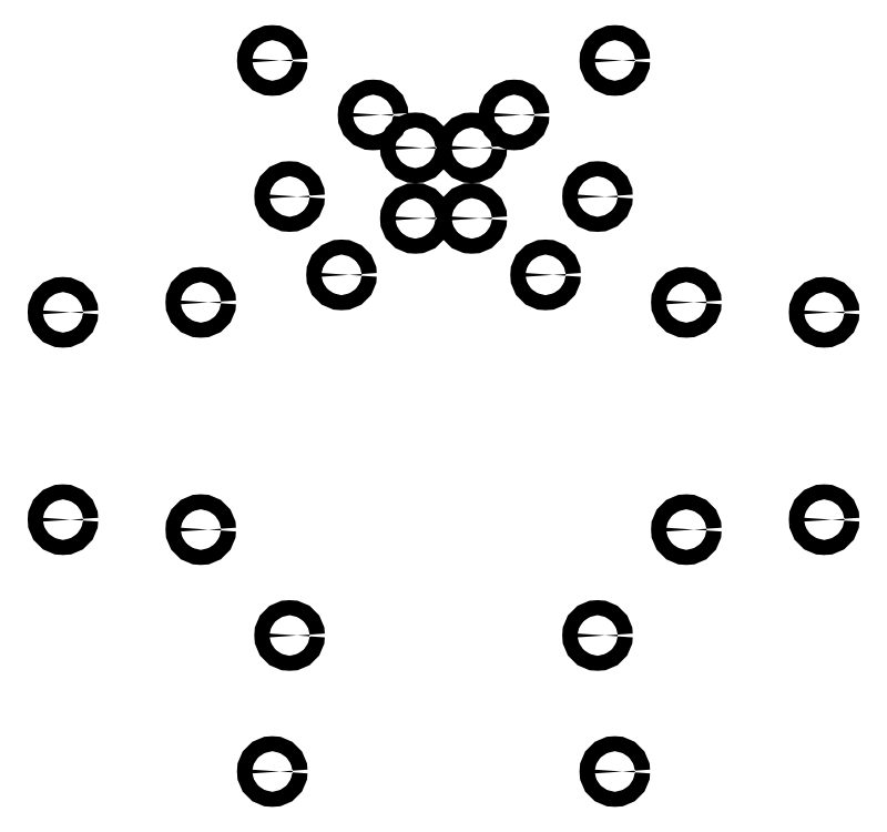
<metadata>
{"format":"dxf","ext":"dxf","renderer":"ezdxf+matplotlib","layout":"modelspace","background":"white","min_lineweight":24,"dpi":150}
</metadata>
<code>
0
SECTION
2
ENTITIES
0
CIRCLE
8
0
10
-36.43
20
75.58
30
0
40
1.6
210
0
220
0
230
1
0
CIRCLE
8
0
10
-15
20
64
30
0
40
1.6
210
0
220
0
230
1
0
CIRCLE
8
0
10
-32.75
20
46.66
30
0
40
1.6
210
0
220
0
230
1
0
CIRCLE
8
0
10
-6
20
57.01
30
0
40
1.6
210
0
220
0
230
1
0
CIRCLE
8
0
10
6
20
57.01
30
0
40
1.6
210
0
220
0
230
1
0
CIRCLE
8
0
10
15
20
64
30
0
40
1.6
210
0
220
0
230
1
0
CIRCLE
8
0
10
36.43
20
75.58
30
0
40
1.6
210
0
220
0
230
1
0
CIRCLE
8
0
10
32.75
20
46.66
30
0
40
1.6
210
0
220
0
230
1
0
CIRCLE
8
0
10
6
20
42.01
30
0
40
1.6
210
0
220
0
230
1
0
CIRCLE
8
0
10
-6
20
42.01
30
0
40
1.6
210
0
220
0
230
1
0
CIRCLE
8
0
10
-80.95
20
22.04
30
0
40
1.6
210
0
220
0
230
1
0
CIRCLE
8
0
10
-80.95
20
-22.04
30
0
40
1.6
210
0
220
0
230
1
0
CIRCLE
8
0
10
-51.63
20
24.15
30
0
40
1.6
210
0
220
0
230
1
0
CIRCLE
8
0
10
-51.63
20
-24.15
30
0
40
1.6
210
0
220
0
230
1
0
CIRCLE
8
0
10
-21.7
20
30
30
0
40
1.6
210
0
220
0
230
1
0
CIRCLE
8
0
10
-32.75
20
-46.66
30
0
40
1.6
210
0
220
0
230
1
0
CIRCLE
8
0
10
-36.43
20
-75.58
30
0
40
1.6
210
0
220
0
230
1
0
CIRCLE
8
0
10
36.43
20
-75.58
30
0
40
1.6
210
0
220
0
230
1
0
CIRCLE
8
0
10
32.75
20
-46.66
30
0
40
1.6
210
0
220
0
230
1
0
CIRCLE
8
0
10
51.63
20
-24.15
30
0
40
1.6
210
0
220
0
230
1
0
CIRCLE
8
0
10
80.95
20
-22.04
30
0
40
1.6
210
0
220
0
230
1
0
CIRCLE
8
0
10
80.95
20
22.04
30
0
40
1.6
210
0
220
0
230
1
0
CIRCLE
8
0
10
21.7
20
30
30
0
40
1.6
210
0
220
0
230
1
0
CIRCLE
8
0
10
51.63
20
24.15
30
0
40
1.6
210
0
220
0
230
1
0
ENDSEC
0
EOF

</code>
